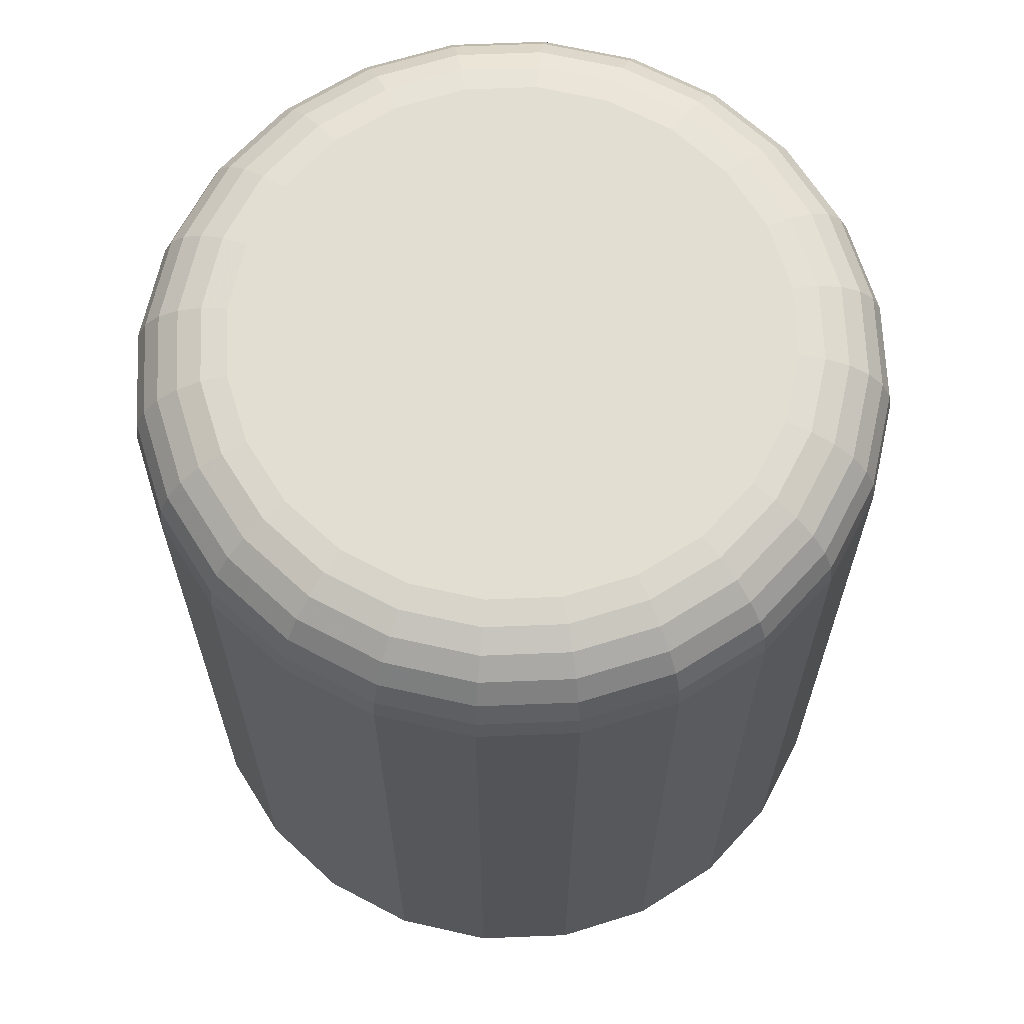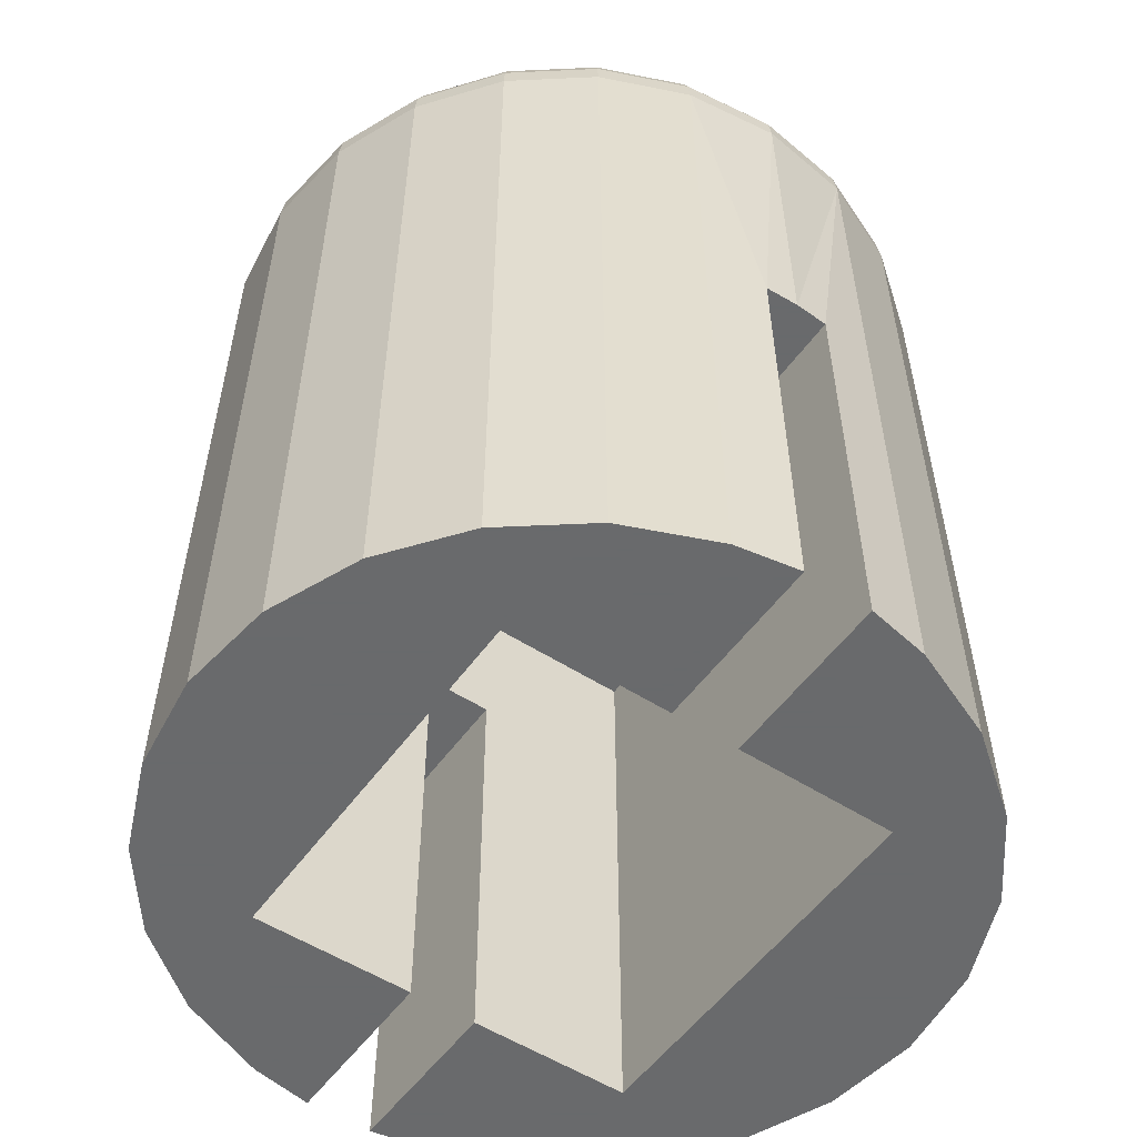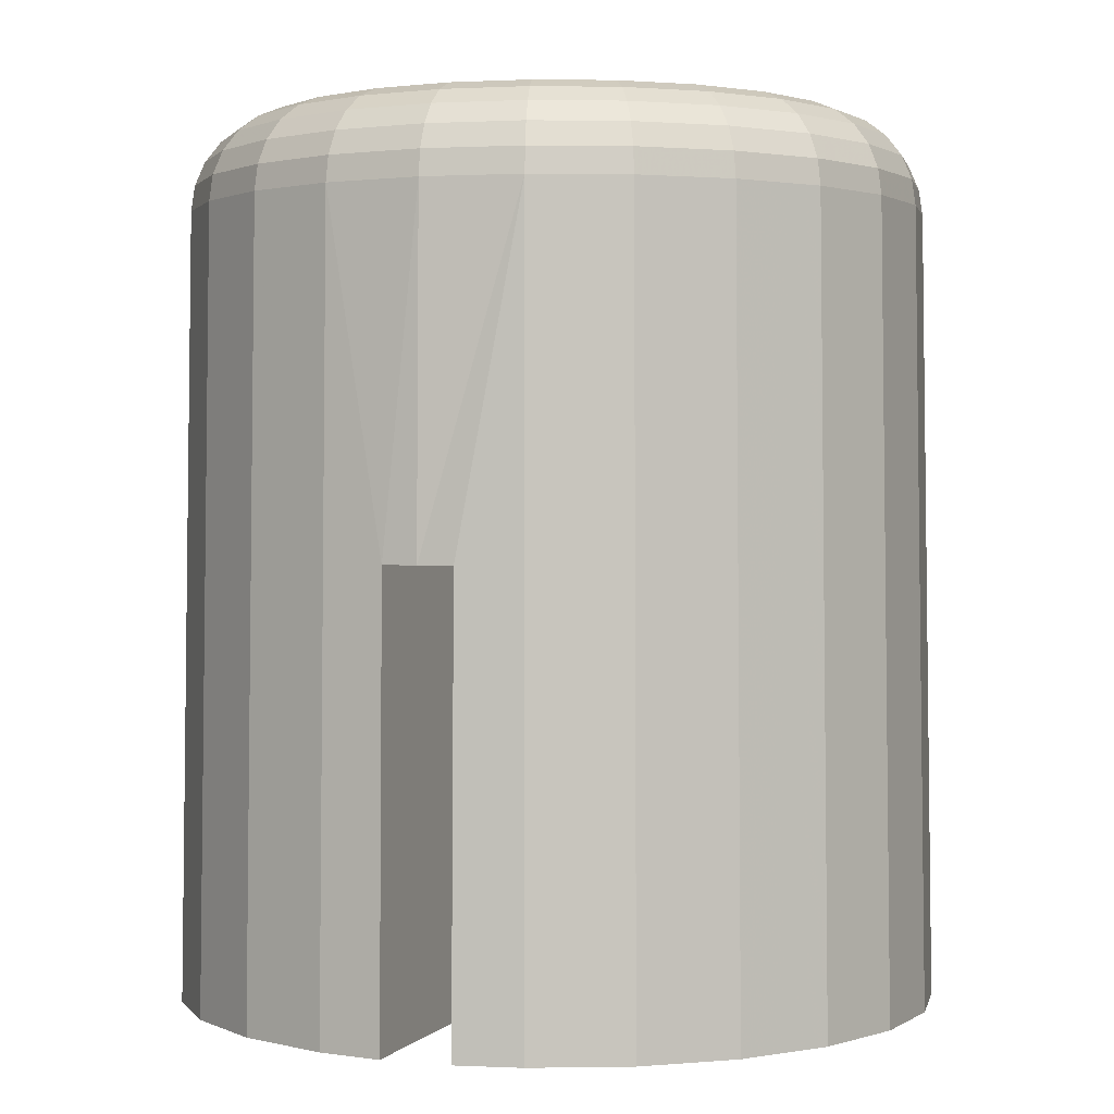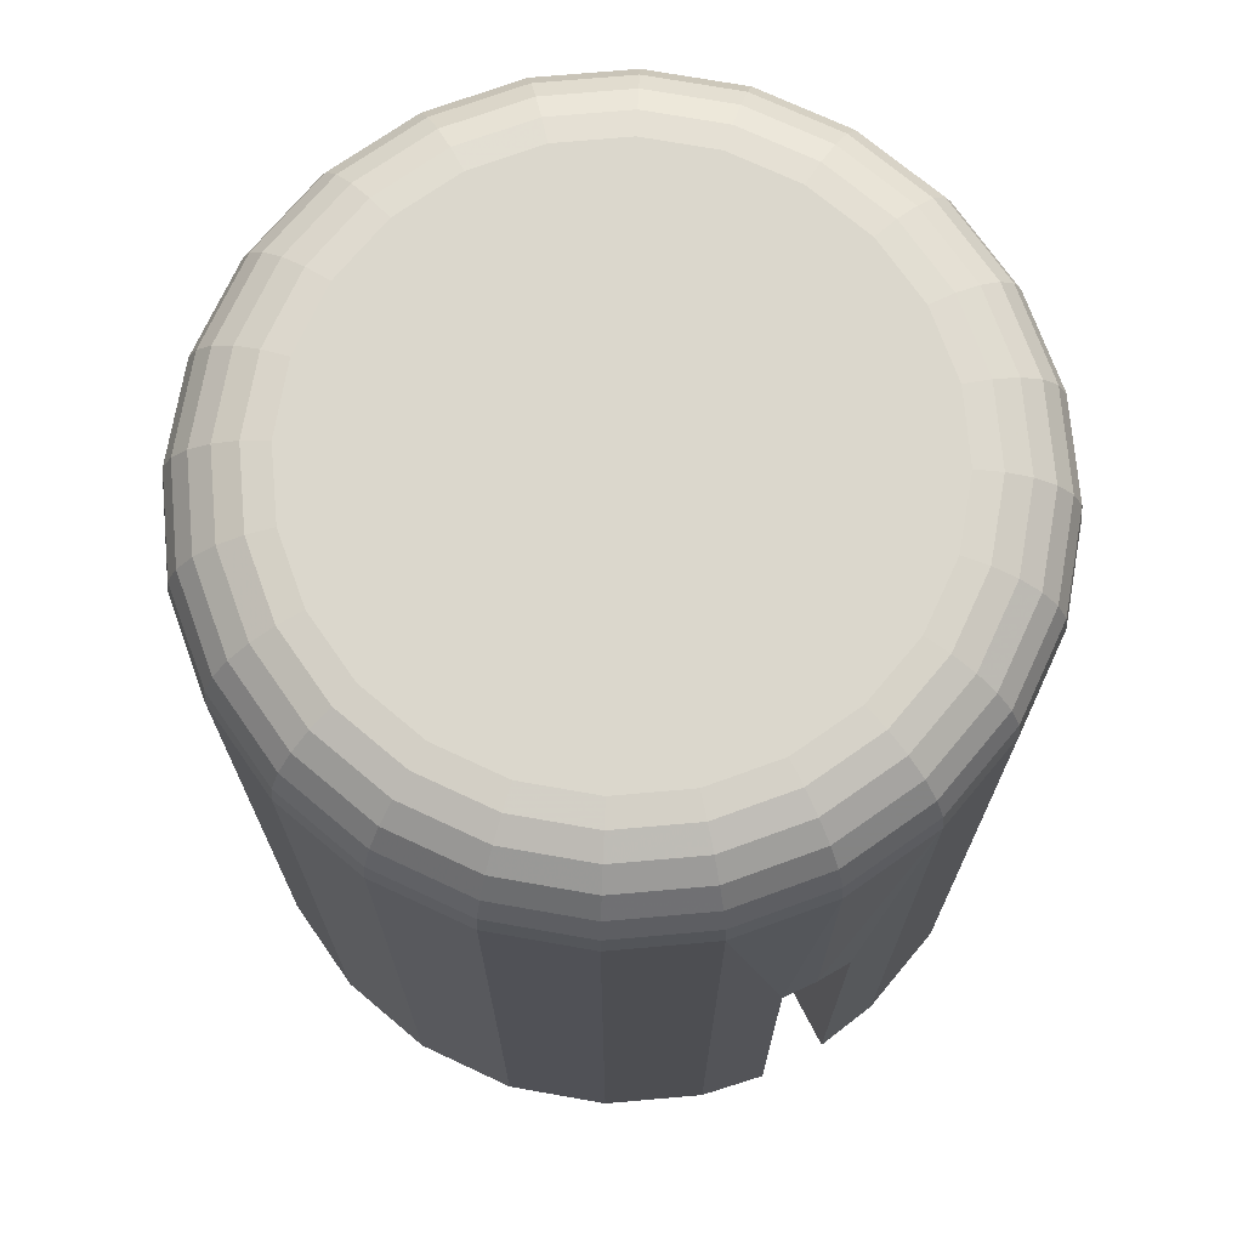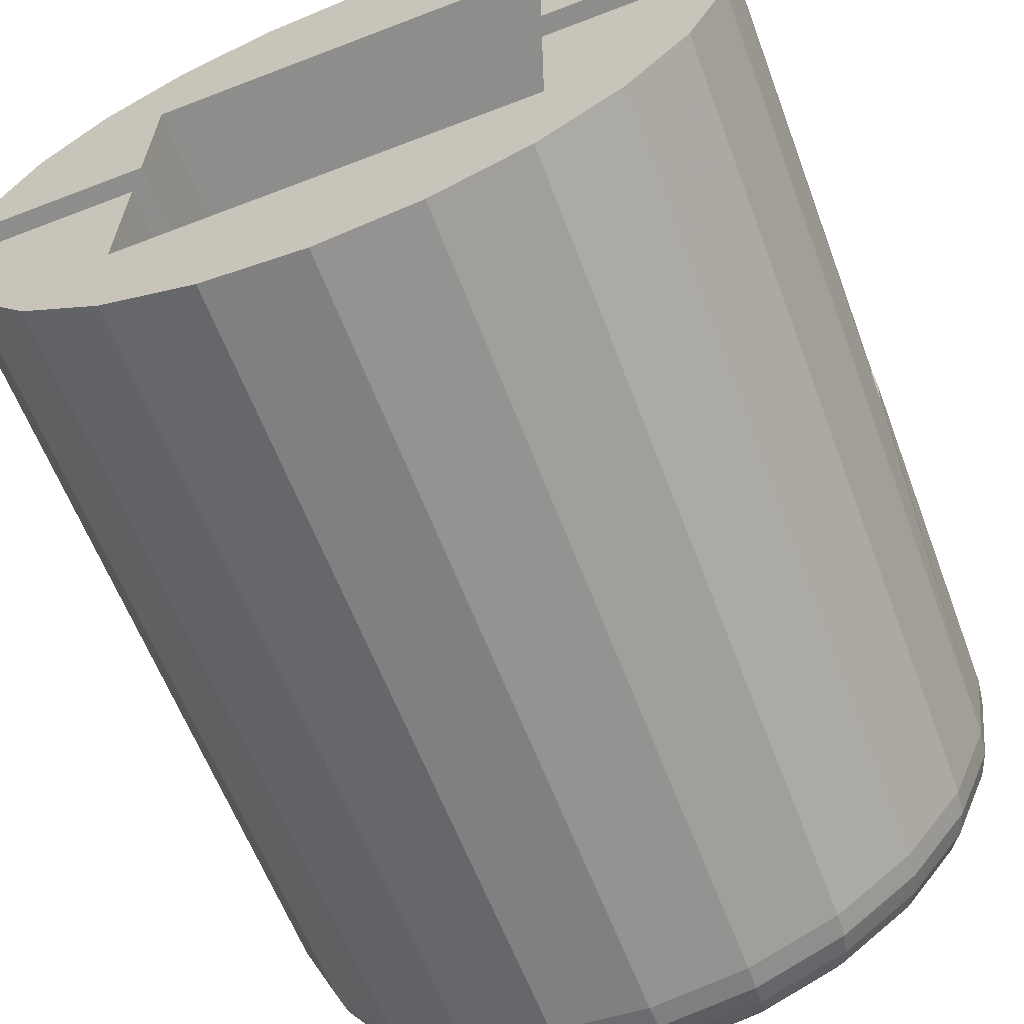
<metadata>
{"format":"obj","ext":"obj","renderer":"f3d","projection":"perspective","resolution":1024,"background":"white","views":[{"elev":67.4,"azim":-174.8,"up":"+Z"},{"elev":-52.9,"azim":-124.7,"up":"+Z"},{"elev":1.2,"azim":-70.6,"up":"+Z"},{"elev":73.1,"azim":62.5,"up":"+Z"},{"elev":-64.5,"azim":-158.8,"up":"+Y"}]}
</metadata>
<code>
v -0.0008882 0.05958 0.004763
v -0.0009497 0.06005 0.004763
v -0.00113 0.06048 0.004763
v -0.001417 0.06086 0.004763
v -0.001791 0.06114 0.004763
v -0.002226 0.06132 0.004763
v -0.002693 0.06138 0.004763
v -0.00316 0.06132 0.004763
v -0.003596 0.06114 0.004763
v -0.00397 0.06086 0.004763
v -0.004256 0.06048 0.004763
v -0.004437 0.06005 0.004763
v -0.004498 0.05958 0.004763
v -0.004437 0.05911 0.004763
v -0.004256 0.05868 0.004763
v -0.00397 0.0583 0.004763
v -0.003596 0.05802 0.004763
v -0.00316 0.05784 0.004763
v -0.002693 0.05777 0.004763
v -0.002226 0.05784 0.004763
v -0.001791 0.05802 0.004763
v -0.001417 0.0583 0.004763
v -0.00113 0.05868 0.004763
v -0.0009497 0.05911 0.004763
v -0.002693 0.05958 0.004763
v -0.005158 0.05958 0.004113
v -0.005074 0.05894 0.004113
v -0.004828 0.05835 0.004113
v -0.004436 0.05784 0.004113
v -0.003926 0.05745 0.004113
v -0.003331 0.0572 0.004113
v -0.002693 0.05712 0.004113
v -0.002055 0.0572 0.004113
v -0.001461 0.05745 0.004113
v -0.0009502 0.05784 0.004113
v -0.0005585 0.05835 0.004113
v -0.0003122 0.05894 0.004113
v -0.0002283 0.05958 0.004113
v -0.0003122 0.06022 0.004113
v -0.0005585 0.06081 0.004113
v -0.0009502 0.06132 0.004113
v -0.001461 0.06171 0.004113
v -0.002055 0.06196 0.004113
v -0.002693 0.06204 0.004113
v -0.003331 0.06196 0.004113
v -0.003926 0.06171 0.004113
v -0.004436 0.06132 0.004113
v -0.004828 0.06081 0.004113
v -0.005074 0.06022 0.004113
v -0.0046 0.05907 0.004741
v -0.004403 0.05859 0.004741
v -0.004089 0.05818 0.004741
v -0.00368 0.05787 0.004741
v -0.003204 0.05767 0.004741
v -0.002693 0.05761 0.004741
v -0.002182 0.05767 0.004741
v -0.001706 0.05787 0.004741
v -0.001297 0.05818 0.004741
v -0.0009834 0.05859 0.004741
v -0.0007862 0.05907 0.004741
v -0.0007189 0.05958 0.004741
v -0.0007862 0.06009 0.004741
v -0.0009834 0.06057 0.004741
v -0.001297 0.06098 0.004741
v -0.001706 0.06129 0.004741
v -0.002182 0.06149 0.004741
v -0.002693 0.06155 0.004741
v -0.003204 0.06149 0.004741
v -0.00368 0.06129 0.004741
v -0.004089 0.06098 0.004741
v -0.004403 0.06057 0.004741
v -0.0046 0.06009 0.004741
v -0.004667 0.05958 0.004741
v -0.004753 0.05903 0.004676
v -0.00454 0.05851 0.004676
v -0.004201 0.05807 0.004676
v -0.003759 0.05773 0.004676
v -0.003245 0.05752 0.004676
v -0.002693 0.05745 0.004676
v -0.002141 0.05752 0.004676
v -0.001627 0.05773 0.004676
v -0.001185 0.05807 0.004676
v -0.0008466 0.05851 0.004676
v -0.0006336 0.05903 0.004676
v -0.0005609 0.05958 0.004676
v -0.0006336 0.06013 0.004676
v -0.0008466 0.06065 0.004676
v -0.001185 0.06109 0.004676
v -0.001627 0.06143 0.004676
v -0.002141 0.06164 0.004676
v -0.002693 0.06171 0.004676
v -0.003245 0.06164 0.004676
v -0.003759 0.06143 0.004676
v -0.004201 0.06109 0.004676
v -0.00454 0.06065 0.004676
v -0.004753 0.06013 0.004676
v -0.004825 0.05958 0.004676
v -0.004884 0.05899 0.004573
v -0.004658 0.05845 0.004573
v -0.004297 0.05798 0.004573
v -0.003827 0.05762 0.004573
v -0.00328 0.05739 0.004573
v -0.002693 0.05731 0.004573
v -0.002106 0.05739 0.004573
v -0.001559 0.05762 0.004573
v -0.001089 0.05798 0.004573
v -0.0007287 0.05845 0.004573
v -0.0005021 0.05899 0.004573
v -0.0004248 0.05958 0.004573
v -0.0005021 0.06017 0.004573
v -0.0007287 0.06071 0.004573
v -0.001089 0.06118 0.004573
v -0.001559 0.06154 0.004573
v -0.002106 0.06177 0.004573
v -0.002693 0.06185 0.004573
v -0.00328 0.06177 0.004573
v -0.003827 0.06154 0.004573
v -0.004297 0.06118 0.004573
v -0.004658 0.06071 0.004573
v -0.004884 0.06017 0.004573
v -0.004962 0.05958 0.004573
v -0.004986 0.05897 0.004439
v -0.004749 0.05839 0.004439
v -0.004371 0.0579 0.004439
v -0.00388 0.05752 0.004439
v -0.003307 0.05729 0.004439
v -0.002693 0.05721 0.004439
v -0.002079 0.05729 0.004439
v -0.001506 0.05752 0.004439
v -0.001015 0.0579 0.004439
v -0.0006378 0.05839 0.004439
v -0.0004007 0.05897 0.004439
v -0.0003198 0.05958 0.004439
v -0.0004007 0.06019 0.004439
v -0.0006378 0.06077 0.004439
v -0.001015 0.06126 0.004439
v -0.001506 0.06164 0.004439
v -0.002079 0.06187 0.004439
v -0.002693 0.06195 0.004439
v -0.003307 0.06187 0.004439
v -0.00388 0.06164 0.004439
v -0.004371 0.06126 0.004439
v -0.004749 0.06077 0.004439
v -0.004986 0.06019 0.004439
v -0.005067 0.05958 0.004439
v -0.00505 0.05895 0.004282
v -0.004807 0.05836 0.004282
v -0.004419 0.05785 0.004282
v -0.003913 0.05747 0.004282
v -0.003325 0.05722 0.004282
v -0.002693 0.05714 0.004282
v -0.002062 0.05722 0.004282
v -0.001473 0.05747 0.004282
v -0.0009675 0.05785 0.004282
v -0.0005797 0.05836 0.004282
v -0.0003359 0.05895 0.004282
v -0.0002528 0.05958 0.004282
v -0.0003359 0.06021 0.004282
v -0.0005797 0.0608 0.004282
v -0.0009675 0.06131 0.004282
v -0.001473 0.06169 0.004282
v -0.002062 0.06194 0.004282
v -0.002693 0.06202 0.004282
v -0.003325 0.06194 0.004282
v -0.003913 0.06169 0.004282
v -0.004419 0.06131 0.004282
v -0.004807 0.0608 0.004282
v -0.00505 0.06021 0.004282
v -0.005134 0.05958 0.004282
v -0.0002397 0.05892 -0.001137
v -0.0004935 0.05831 -0.001137
v -0.0008971 0.05778 -0.001137
v -0.001423 0.05738 -0.001137
v -0.002036 0.05713 -0.001137
v -0.002693 0.05704 -0.001137
v -0.003351 0.05713 -0.001137
v -0.003963 0.05738 -0.001137
v -0.004489 0.05778 -0.001137
v -0.004893 0.05831 -0.001137
v -0.005147 0.06024 -0.001137
v -0.004893 0.06085 -0.001137
v -0.004489 0.06138 -0.001137
v -0.003963 0.06178 -0.001137
v -0.003351 0.06203 -0.001137
v -0.002693 0.06212 -0.001137
v -0.002036 0.06203 -0.001137
v -0.001423 0.06178 -0.001137
v -0.0008971 0.06138 -0.001137
v -0.0004935 0.06085 -0.001137
v -0.0002397 0.06024 -0.001137
v -0.000206 0.05981 0.001813
v -0.0001954 0.05958 0.001813
v -0.00518 0.05981 0.001813
v -0.005223 0.05981 -0.001137
v -0.005147 0.05892 -0.001137
v -0.00518 0.05935 0.001813
v -0.005191 0.05958 0.001813
v -0.000206 0.05935 0.001813
v -0.0001636 0.05935 -0.001137
v -0.005223 0.05935 -0.001137
v -0.0001636 0.05981 -0.001137
v -0.001358 0.05935 0.001813
v -0.001358 0.05981 0.001813
v -0.001358 0.05935 -0.001137
v -0.001358 0.05981 -0.001137
v -0.004028 0.05935 -0.001137
v -0.004028 0.05935 0.001813
v -0.004028 0.05981 0.001813
v -0.004028 0.05981 -0.001137
v -0.004028 0.05824 -0.001137
v -0.001358 0.05824 -0.001137
v -0.001358 0.06091 -0.001137
v -0.004028 0.06091 -0.001137
v -0.001358 0.05824 0.002763
v -0.001358 0.06091 0.002763
v -0.004028 0.06091 0.002763
v -0.004028 0.05824 0.002763
v -0.003193 0.05908 0.002763
v -0.003193 0.06008 0.002763
v -0.002193 0.06008 0.002763
v -0.002193 0.05908 0.002763
v -0.002193 0.05908 0.004113
v -0.002193 0.06008 0.004113
v -0.003193 0.05908 0.004113
v -0.003193 0.06008 0.004113
f 13 50 14
f 50 51 14
f 14 51 15
f 51 52 15
f 15 52 16
f 52 53 16
f 16 53 17
f 53 54 17
f 17 54 18
f 54 55 18
f 18 55 19
f 55 56 19
f 19 56 20
f 56 57 20
f 20 57 21
f 57 58 21
f 21 58 22
f 58 59 22
f 22 59 23
f 59 60 23
f 23 60 24
f 60 61 24
f 24 61 1
f 61 62 1
f 1 62 2
f 62 63 2
f 2 63 3
f 63 64 3
f 3 64 4
f 64 65 4
f 4 65 5
f 65 66 5
f 5 66 6
f 66 67 6
f 6 67 7
f 67 68 7
f 7 68 8
f 68 69 8
f 8 69 9
f 69 70 9
f 9 70 10
f 70 71 10
f 10 71 11
f 71 72 11
f 11 72 12
f 72 73 12
f 12 73 13
f 73 50 13
f 73 74 50
f 74 75 50
f 50 75 51
f 75 76 51
f 51 76 52
f 76 77 52
f 52 77 53
f 77 78 53
f 53 78 54
f 78 79 54
f 54 79 55
f 79 80 55
f 55 80 56
f 80 81 56
f 56 81 57
f 81 82 57
f 57 82 58
f 82 83 58
f 58 83 59
f 83 84 59
f 59 84 60
f 84 85 60
f 60 85 61
f 85 86 61
f 61 86 62
f 86 87 62
f 62 87 63
f 87 88 63
f 63 88 64
f 88 89 64
f 64 89 65
f 89 90 65
f 65 90 66
f 90 91 66
f 66 91 67
f 91 92 67
f 67 92 68
f 92 93 68
f 68 93 69
f 93 94 69
f 69 94 70
f 94 95 70
f 70 95 71
f 95 96 71
f 71 96 72
f 96 97 72
f 72 97 73
f 97 74 73
f 97 98 74
f 98 99 74
f 74 99 75
f 99 100 75
f 75 100 76
f 100 101 76
f 76 101 77
f 101 102 77
f 77 102 78
f 102 103 78
f 78 103 79
f 103 104 79
f 79 104 80
f 104 105 80
f 80 105 81
f 105 106 81
f 81 106 82
f 106 107 82
f 82 107 83
f 107 108 83
f 83 108 84
f 108 109 84
f 84 109 85
f 109 110 85
f 85 110 86
f 110 111 86
f 86 111 87
f 111 112 87
f 87 112 88
f 112 113 88
f 88 113 89
f 113 114 89
f 89 114 90
f 114 115 90
f 90 115 91
f 115 116 91
f 91 116 92
f 116 117 92
f 92 117 93
f 117 118 93
f 93 118 94
f 118 119 94
f 94 119 95
f 119 120 95
f 95 120 96
f 120 121 96
f 96 121 97
f 121 98 97
f 121 122 98
f 122 123 98
f 98 123 99
f 123 124 99
f 99 124 100
f 124 125 100
f 100 125 101
f 125 126 101
f 101 126 102
f 126 127 102
f 102 127 103
f 127 128 103
f 103 128 104
f 128 129 104
f 104 129 105
f 129 130 105
f 105 130 106
f 130 131 106
f 106 131 107
f 131 132 107
f 107 132 108
f 132 133 108
f 108 133 109
f 133 134 109
f 109 134 110
f 134 135 110
f 110 135 111
f 135 136 111
f 111 136 112
f 136 137 112
f 112 137 113
f 137 138 113
f 113 138 114
f 138 139 114
f 114 139 115
f 139 140 115
f 115 140 116
f 140 141 116
f 116 141 117
f 141 142 117
f 117 142 118
f 142 143 118
f 118 143 119
f 143 144 119
f 119 144 120
f 144 145 120
f 120 145 121
f 145 122 121
f 145 146 122
f 146 147 122
f 122 147 123
f 147 148 123
f 123 148 124
f 148 149 124
f 124 149 125
f 149 150 125
f 125 150 126
f 150 151 126
f 126 151 127
f 151 152 127
f 127 152 128
f 152 153 128
f 128 153 129
f 153 154 129
f 129 154 130
f 154 155 130
f 130 155 131
f 155 156 131
f 131 156 132
f 156 157 132
f 132 157 133
f 157 158 133
f 133 158 134
f 158 159 134
f 134 159 135
f 159 160 135
f 135 160 136
f 160 161 136
f 136 161 137
f 161 162 137
f 137 162 138
f 162 163 138
f 138 163 139
f 163 164 139
f 139 164 140
f 164 165 140
f 140 165 141
f 165 166 141
f 141 166 142
f 166 167 142
f 142 167 143
f 167 168 143
f 143 168 144
f 168 169 144
f 144 169 145
f 169 146 145
f 169 27 146
f 27 28 146
f 146 28 147
f 28 29 147
f 147 29 148
f 29 30 148
f 148 30 149
f 30 31 149
f 149 31 150
f 31 32 150
f 150 32 151
f 32 33 151
f 151 33 152
f 33 34 152
f 152 34 153
f 34 35 153
f 153 35 154
f 35 36 154
f 154 36 155
f 36 37 155
f 155 37 156
f 37 38 156
f 156 38 157
f 38 39 157
f 157 39 158
f 39 40 158
f 158 40 159
f 40 41 159
f 159 41 160
f 41 42 160
f 160 42 161
f 42 43 161
f 161 43 162
f 43 44 162
f 162 44 163
f 44 45 163
f 163 45 164
f 45 46 164
f 164 46 165
f 46 47 165
f 165 47 166
f 47 48 166
f 166 48 167
f 48 49 167
f 167 49 168
f 49 26 168
f 168 26 169
f 26 27 169
f 170 199 198
f 180 194 193
f 196 27 197
f 27 26 197
f 197 26 193
f 26 49 193
f 193 49 180
f 49 48 180
f 180 48 181
f 48 47 181
f 181 47 182
f 47 46 182
f 182 46 183
f 46 45 183
f 183 45 184
f 45 44 184
f 184 44 185
f 44 43 185
f 185 43 186
f 43 42 186
f 186 42 187
f 42 41 187
f 187 41 188
f 41 40 188
f 188 40 189
f 40 39 189
f 189 39 190
f 201 190 191
f 190 39 191
f 191 39 192
f 39 38 192
f 192 38 198
f 38 37 198
f 198 37 170
f 37 36 170
f 170 36 171
f 36 35 171
f 171 35 172
f 35 34 172
f 172 34 173
f 34 33 173
f 173 33 174
f 33 32 174
f 174 32 175
f 32 31 175
f 175 31 176
f 31 30 176
f 176 30 177
f 30 29 177
f 177 29 178
f 29 28 178
f 178 28 179
f 28 27 179
f 179 27 195
f 27 196 195
f 195 196 200
f 198 202 192
f 202 203 192
f 192 203 191
f 204 202 199
f 202 198 199
f 195 200 206
f 210 178 206
f 178 179 206
f 206 179 195
f 211 173 174
f 199 170 204
f 170 171 204
f 204 171 211
f 171 172 211
f 211 172 173
f 174 175 211
f 175 176 211
f 211 176 210
f 176 177 210
f 210 177 178
f 218 217 219
f 217 216 219
f 219 216 220
f 216 215 220
f 220 215 221
f 215 214 221
f 221 214 218
f 214 217 218
f 221 222 220
f 222 223 220
f 218 224 221
f 224 222 221
f 219 225 218
f 225 224 218
f 222 224 223
f 224 225 223
f 220 223 219
f 223 225 219
f 212 215 213
f 215 216 213
f 22 23 25
f 23 24 25
f 25 24 1
f 19 20 25
f 20 21 25
f 25 21 22
f 16 17 25
f 17 18 25
f 25 18 19
f 13 14 25
f 14 15 25
f 25 15 16
f 10 11 25
f 11 12 25
f 25 12 13
f 7 8 25
f 8 9 25
f 25 9 10
f 4 5 25
f 5 6 25
f 25 6 7
f 1 2 25
f 2 3 25
f 25 3 4
f 209 213 208
f 213 216 208
f 208 216 207
f 216 217 207
f 207 217 206
f 217 210 206
f 210 217 211
f 217 214 211
f 204 211 202
f 211 214 202
f 202 214 203
f 214 215 203
f 203 215 205
f 215 212 205
f 203 205 191
f 205 201 191
f 190 201 205
f 194 180 209
f 180 181 209
f 209 181 213
f 212 188 205
f 188 189 205
f 205 189 190
f 181 182 213
f 182 183 213
f 213 183 184
f 184 185 213
f 185 186 213
f 213 186 212
f 186 187 212
f 212 187 188
f 209 208 194
f 208 193 194
f 193 208 197
f 208 207 197
f 197 207 196
f 207 206 196
f 206 200 196

</code>
